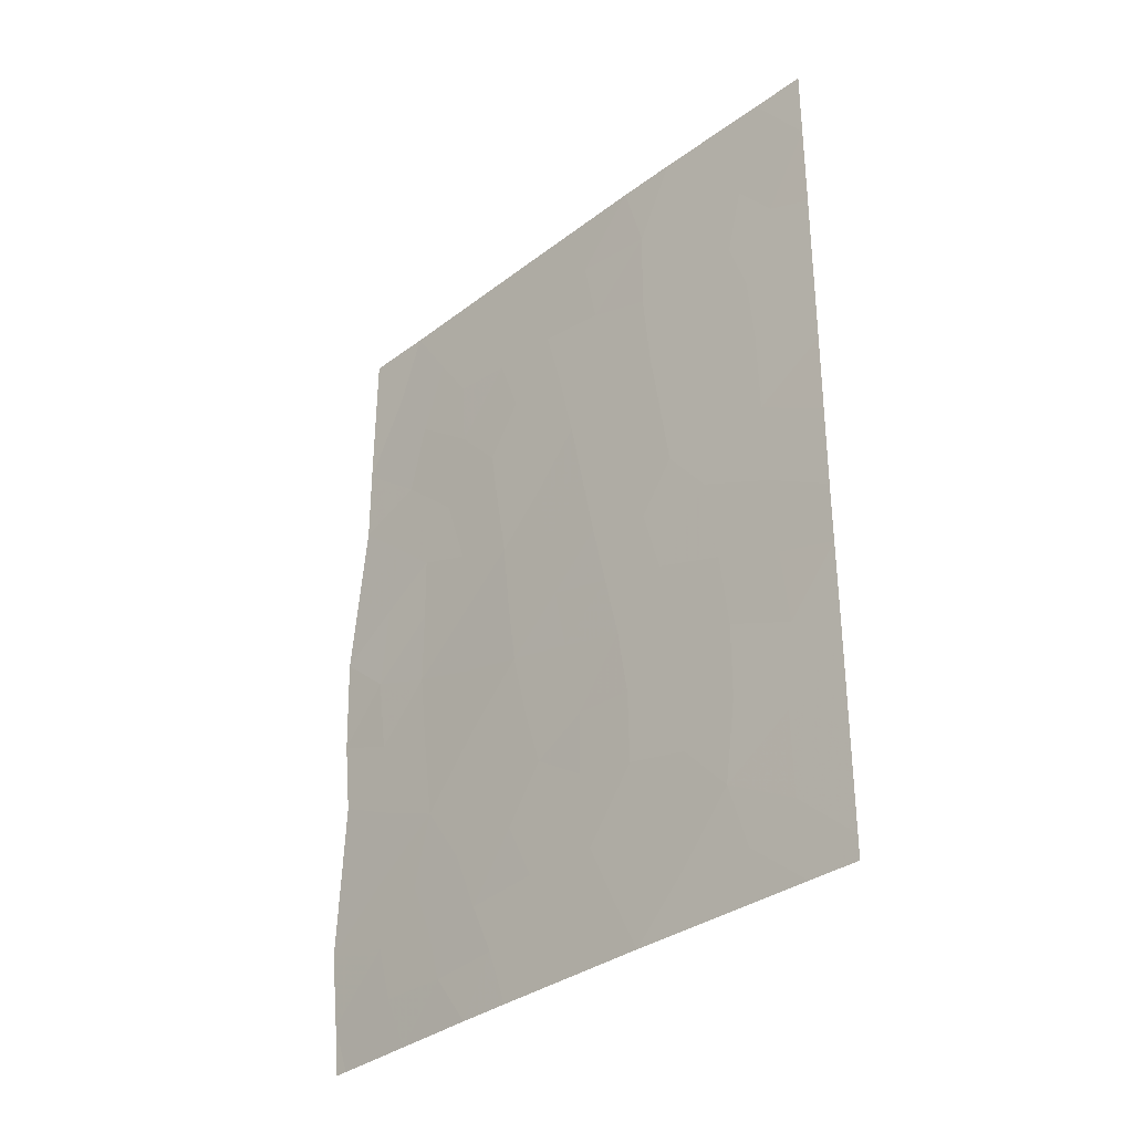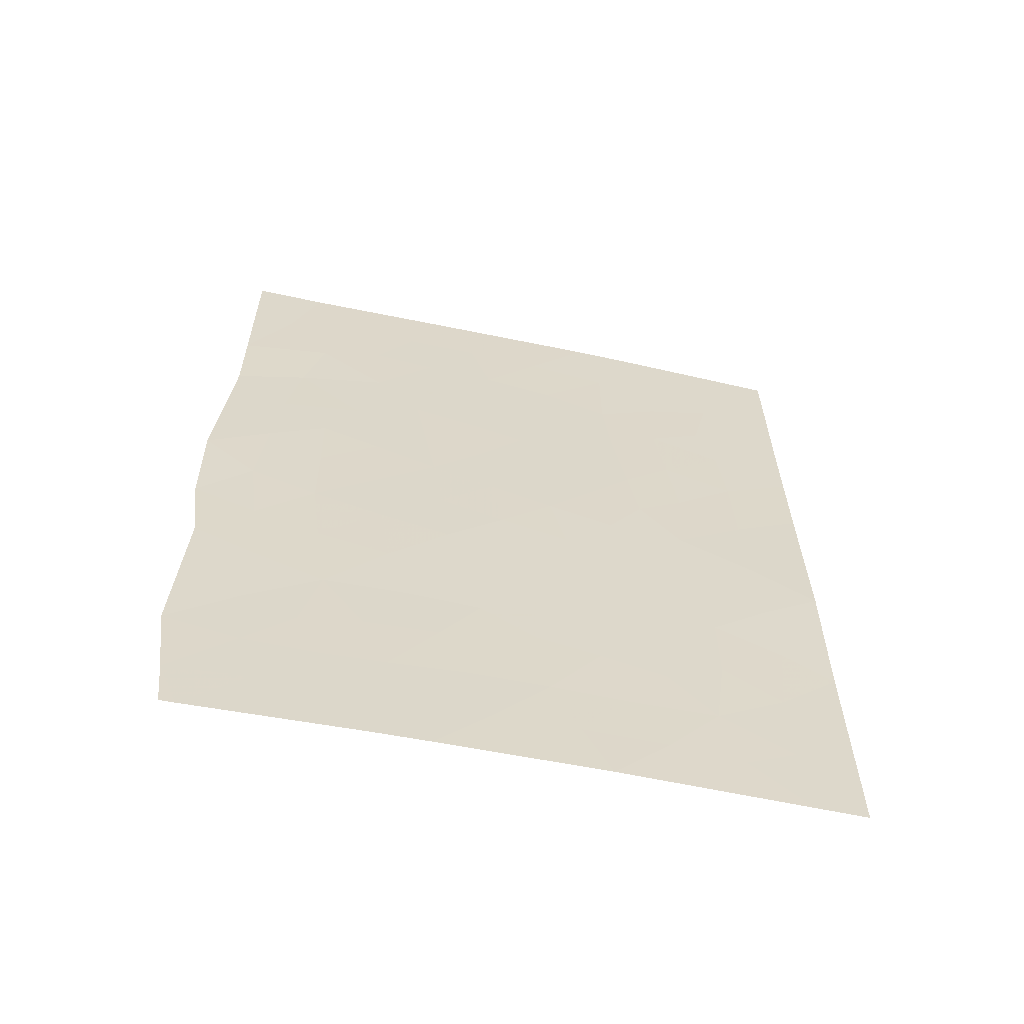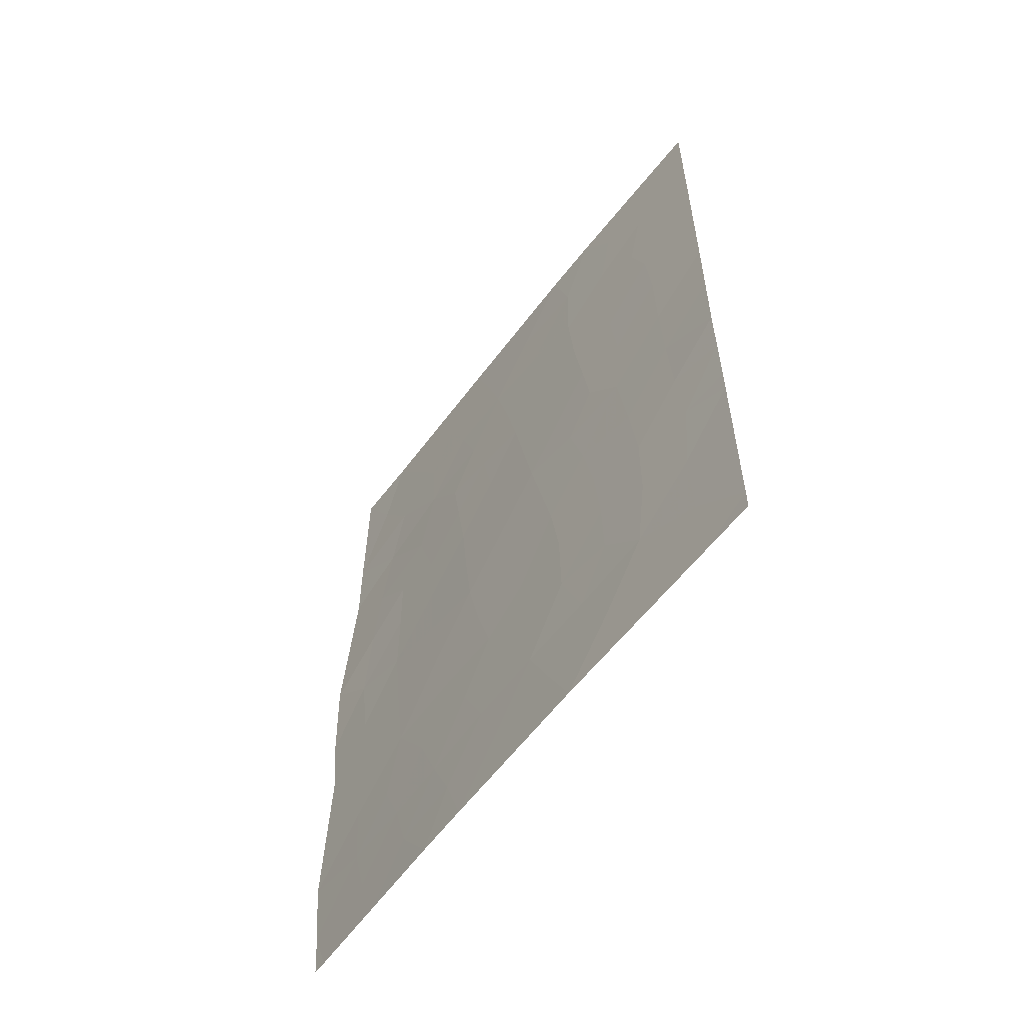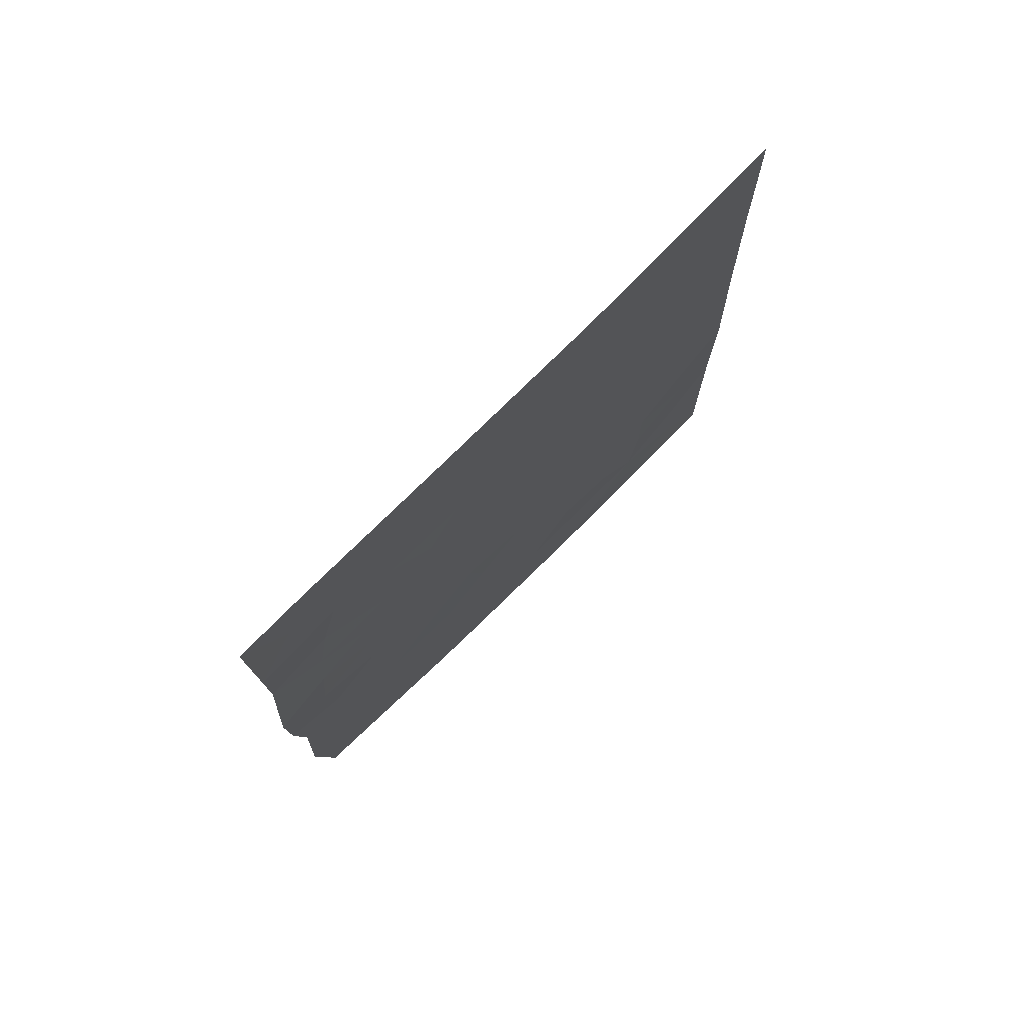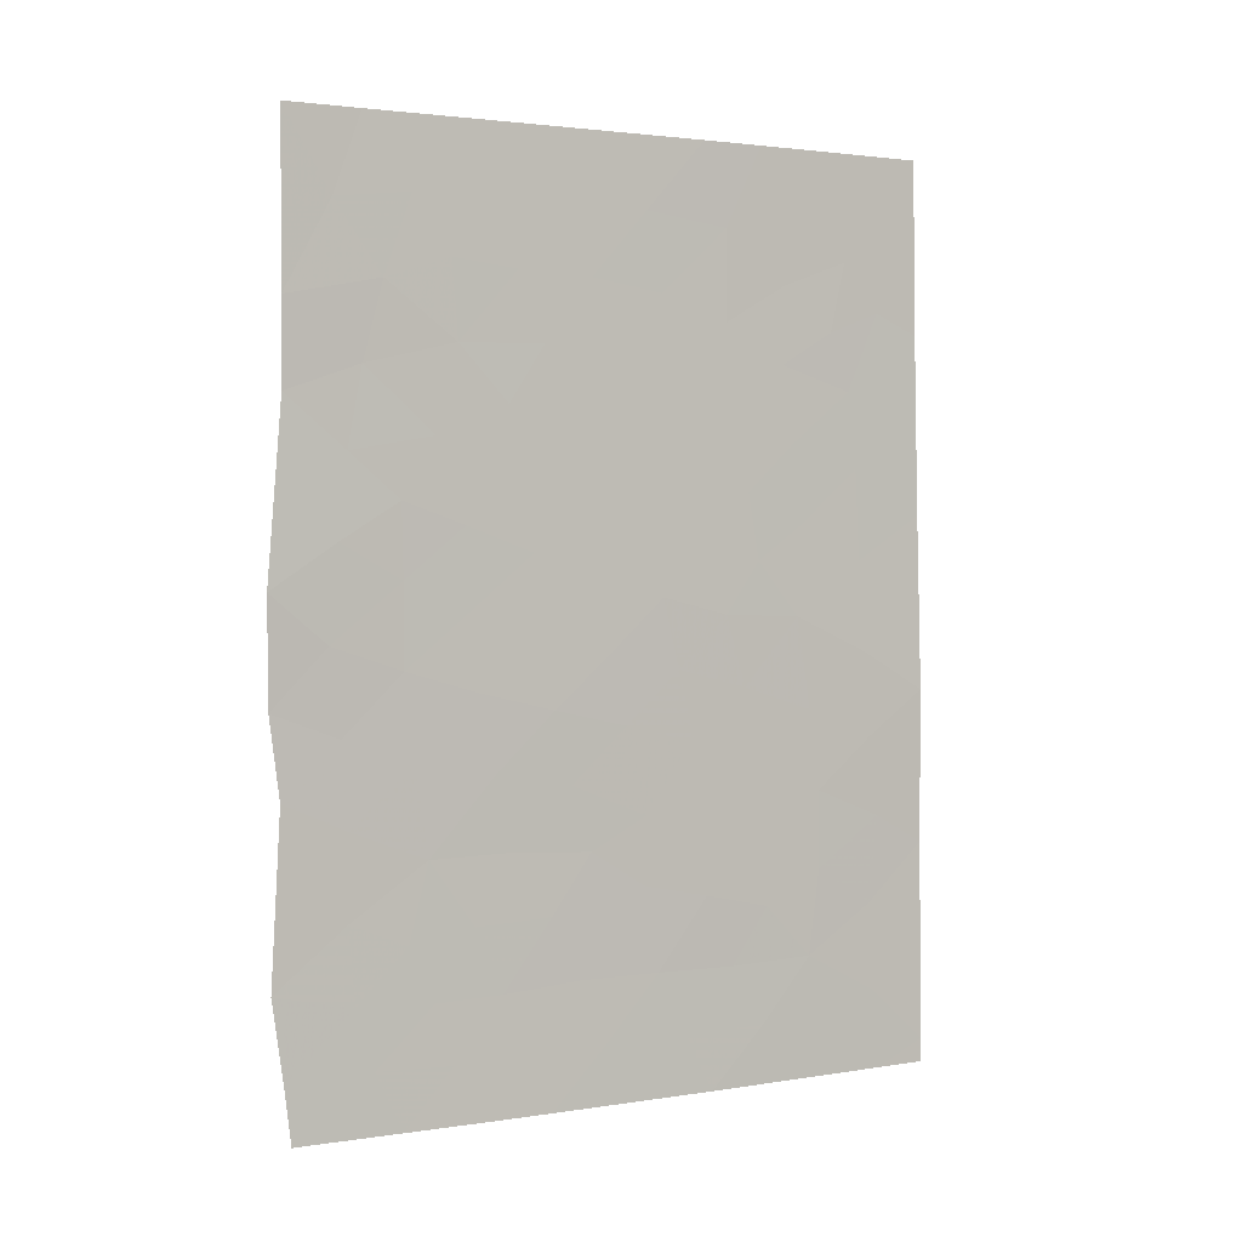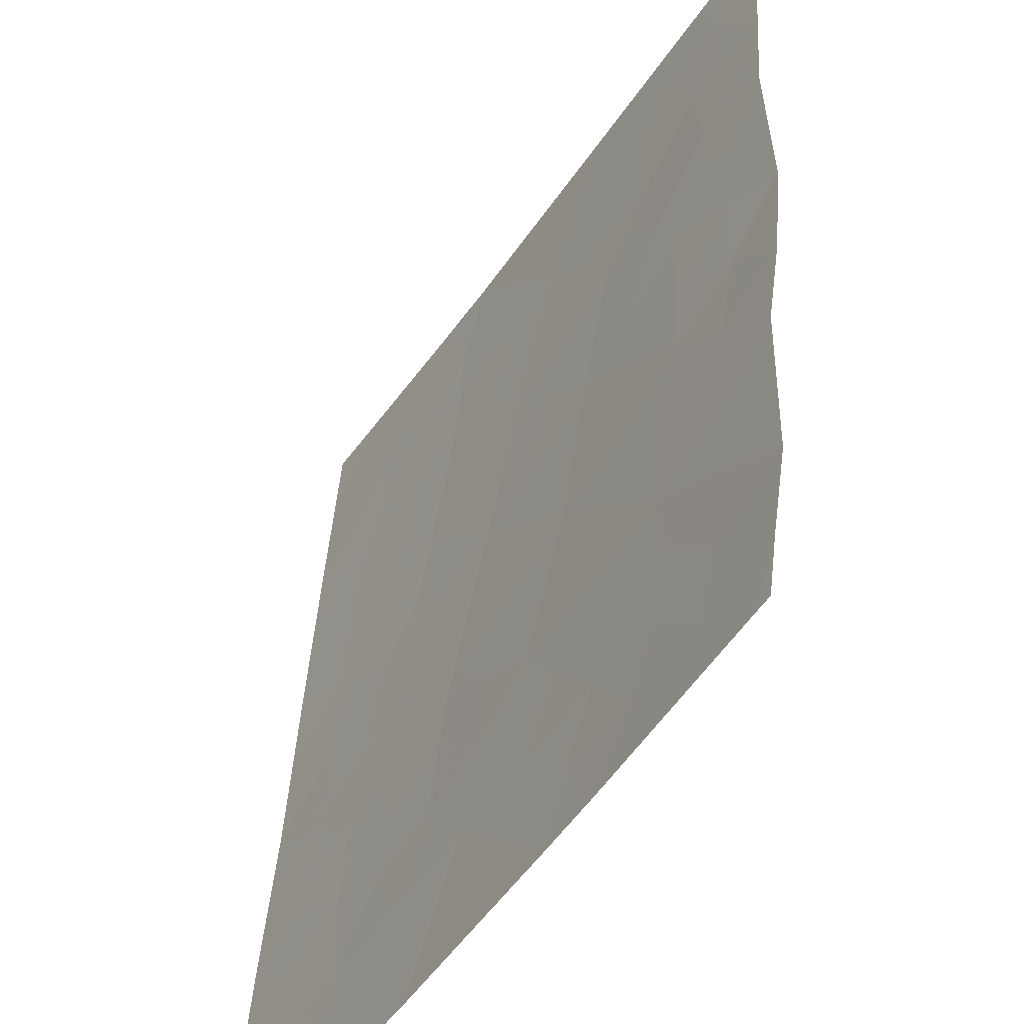
<metadata>
{"format":"obj","ext":"obj","renderer":"f3d","projection":"perspective","resolution":1024,"background":"white","views":[{"elev":-33.5,"azim":169.3,"up":"+Y"},{"elev":-59.2,"azim":111.1,"up":"+Y"},{"elev":-58.7,"azim":176.7,"up":"+Y"},{"elev":77.2,"azim":78.6,"up":"+Y"},{"elev":2.4,"azim":93.4,"up":"+Y"},{"elev":36.2,"azim":3.4,"up":"+Z"}]}
</metadata>
<code>
v -82.49 -50 41
v -82.08 -48.41 41.66
v -84.42 -40.32 38.37
v -84.39 -42.69 38.32
v -83.83 -43.28 39.12
v -84 -38 39.02
v -84.43 -39.04 38.38
v -80.84 -50 43.57
v -80.4 -46.78 44.31
v -81.24 -50 42.93
v -79.46 -50 45.79
v -79.42 -49.3 45.86
v -84.43 -38 38.4
v -82.57 -38 41.12
v -81.66 -39.79 42.46
v -81.01 -41.36 43.41
v -84.36 -47.04 38.27
v -84.35 -49.68 38.24
v -83.42 -46.26 39.64
v -81.17 -43.15 43.13
v -80.24 -44.53 44.58
v -80.24 -42.52 44.6
v -79.46 -41.28 45.85
v -82.14 -43.71 41.6
v -81.3 -45.07 42.89
v -81.32 -38 43.02
v -84.36 -46.67 38.27
v -82.37 -45.54 41.23
v -82.86 -42.4 40.55
v -84.36 -45 38.27
v -79.46 -40.18 45.85
v -83.33 -48.4 39.76
v -80.03 -38 45.01
v -79.47 -38 45.85
v -83.95 -50 38.83
v -84.34 -50 38.24
v -79.35 -48.22 45.99
v -79.57 -50 45.62
v -83.04 -38 40.41
v -79.41 -46.01 45.89
v -79.31 -43.58 46
v -79.34 -44.96 46
v -82.72 -40.26 40.83
v -81.92 -41.76 42
v -80.63 -39.65 44.04
v -81.57 -46.83 42.47
v -84.4 -41.5 38.35
v -83.82 -42.08 39.17
v -83.82 -38.65 39.27
v -83.77 -39.41 39.33
v -84.06 -40.05 38.89
v -81.09 -49.21 43.18
v -81.94 -38 42.07
v -81.5 -38.88 42.72
v -82.09 -38.93 41.81
v -84.35 -48.36 38.26
v -83.88 -47.79 38.96
v -83.89 -48.94 38.93
v -80.72 -43.82 43.82
v -80.68 -42.82 43.9
v -80.25 -43.47 44.58
v -81.08 -42.19 43.28
v -80.49 -41.76 44.22
v -81.23 -44.11 43.02
v -80.77 -44.82 43.74
v -80.93 -38.86 43.6
v -81.11 -39.74 43.31
v -81.28 -40.63 43.01
v -81.45 -41.53 42.73
v -81.8 -40.76 42.22
v -83.96 -46.64 38.86
v -82.8 -44.88 40.6
v -82.9 -45.86 40.43
v -83.35 -45.21 39.76
v -82.45 -46.48 41.09
v -82.95 -46.82 40.34
v -82.93 -43.27 40.42
v -83.26 -43.99 39.93
v -83.32 -42.8 39.87
v -84.38 -43.85 38.3
v -83.85 -44.47 39.04
v -82.65 -43.95 40.83
v -82.51 -43.05 41.07
v -80.01 -40.94 45.01
v -82.92 -49.23 40.36
v -82.68 -48.43 40.74
v -82.29 -49.23 41.33
v -83.42 -47.29 39.64
v -82.97 -47.7 40.31
v -82.25 -44.62 41.42
v -79.46 -39.09 45.85
v -79.81 -39.03 45.32
v -83.49 -49.31 39.52
v -83.22 -50 39.91
v -79.89 -48.45 45.11
v -80.2 -50 44.59
v -80.55 -49.27 44.04
v -80.02 -49.23 44.91
v -83.52 -38 39.72
v -83.36 -38.8 39.94
v -82.47 -47.5 41.07
v -80.36 -38.91 44.48
v -80.68 -38 44.01
v -80.31 -45.61 44.46
v -80.86 -45.84 43.59
v -79.33 -44.27 46
v -79.73 -44.21 45.37
v -81.73 -44.38 42.22
v -81.84 -45.3 42.05
v -81.99 -46.43 41.82
v -83.19 -40.77 40.13
v -82.78 -41.36 40.72
v -83.26 -41.78 40
v -79.8 -43.01 45.27
v -81.87 -50 41.96
v -81.67 -49.22 42.28
v -79.81 -45.3 45.25
v -79.86 -46.38 45.17
v -80.43 -48.5 44.25
v -79.38 -42.43 45.93
v -79.88 -41.95 45.17
v -82.4 -42.05 41.27
v -82.03 -42.75 41.8
v -81.65 -43.44 42.37
v -81.56 -42.47 42.54
v -79.38 -47.12 45.94
v -79.85 -47.47 45.18
v -84.36 -45.84 38.27
v -83.89 -45.59 38.96
v -81.42 -46 42.69
v -82.73 -39.08 40.84
v -80.66 -40.65 43.98
v -80.15 -39.93 44.78
v -83.23 -39.76 40.11
v -81.27 -47.59 42.93
v -81.49 -48.4 42.58
v -81.98 -47.31 41.83
v -82.2 -39.94 41.63
v -82.3 -40.99 41.45
v -83.63 -40.33 39.5
v -80.26 -47.78 44.53
v -80.72 -47.63 43.8
v -81.03 -46.76 43.32
v -83.77 -41.09 39.27
v -80.91 -48.48 43.49
f 11 38 12
f 7 13 6
f 53 54 55
f 56 57 58
f 59 60 61
f 62 63 60
f 64 59 65
f 54 66 67
f 68 69 70
f 72 73 74
f 75 76 73
f 77 78 79
f 30 80 81
f 82 77 83
f 85 86 87
f 88 76 89
f 72 82 90
f 31 92 91
f 32 93 58
f 85 94 93
f 18 35 36
f 96 97 98
f 49 99 100
f 101 86 89
f 102 66 103
f 104 105 65
f 90 108 109
f 111 112 113
f 107 61 114
f 115 87 116
f 117 118 104
f 117 21 107
f 120 114 121
f 22 63 121
f 83 122 123
f 124 123 125
f 69 62 125
f 126 127 118
f 128 129 71
f 109 130 110
f 81 74 129
f 64 108 124
f 92 133 102
f 100 131 134
f 48 113 79
f 57 71 88
f 135 136 137
f 138 70 139
f 144 51 140
f 122 112 139
f 127 95 141
f 111 140 134
f 136 52 116
f 131 55 138
f 119 142 141
f 132 68 67
f 143 142 135
f 130 105 143
f 4 47 48
f 47 3 51
f 48 47 144
f 4 48 5
f 7 49 50
f 49 7 6
f 51 7 50
f 7 51 3
f 52 8 10
f 14 53 55
f 53 26 54
f 55 54 15
f 18 56 58
f 56 17 57
f 58 57 32
f 21 59 61
f 59 20 60
f 61 60 22
f 20 62 60
f 62 16 63
f 60 63 22
f 25 64 65
f 64 20 59
f 65 59 21
f 15 54 67
f 54 26 66
f 67 66 45
f 15 68 70
f 68 16 69
f 70 69 44
f 17 27 71
f 78 72 74
f 72 28 73
f 74 73 19
f 28 75 73
f 75 101 76
f 73 76 19
f 29 77 79
f 79 78 5
f 80 5 81
f 5 80 4
f 5 78 81
f 24 82 83
f 82 78 77
f 83 77 29
f 84 31 23
f 1 85 87
f 85 32 86
f 87 86 2
f 32 88 89
f 88 19 76
f 89 76 101
f 28 72 90
f 72 78 82
f 90 82 24
f 33 34 92
f 91 92 34
f 35 58 93
f 58 35 18
f 32 85 93
f 85 1 94
f 93 94 35
f 98 95 12
f 38 96 98
f 96 8 97
f 38 98 12
f 50 49 100
f 49 6 99
f 100 99 39
f 101 2 86
f 89 86 32
f 33 102 103
f 102 45 66
f 103 66 26
f 21 104 65
f 104 9 105
f 65 105 25
f 41 106 107
f 106 42 107
f 28 90 109
f 90 24 108
f 109 108 25
f 110 75 28
f 144 111 113
f 111 43 112
f 113 112 29
f 63 16 132
f 63 132 84
f 41 107 114
f 107 21 61
f 114 61 22
f 10 115 116
f 115 1 87
f 116 87 2
f 21 117 104
f 117 40 118
f 104 118 9
f 40 117 42
f 107 42 117
f 8 52 97
f 97 145 119
f 23 120 121
f 120 41 114
f 121 114 22
f 63 84 121
f 23 121 84
f 24 83 123
f 83 29 122
f 123 122 44
f 20 124 125
f 124 24 123
f 125 123 44
f 44 69 125
f 69 16 62
f 125 62 20
f 40 126 118
f 126 37 127
f 118 127 9
f 27 128 71
f 128 30 129
f 71 129 19
f 28 109 110
f 109 25 130
f 110 130 46
f 30 81 129
f 81 78 74
f 129 74 19
f 39 14 131
f 84 132 133
f 133 132 45
f 20 64 124
f 64 25 108
f 124 108 24
f 33 92 102
f 92 31 133
f 102 133 45
f 50 100 134
f 100 39 131
f 134 131 43
f 5 48 79
f 48 144 113
f 79 113 29
f 32 57 88
f 57 17 71
f 88 71 19
f 46 135 137
f 135 145 136
f 137 136 2
f 46 137 110
f 137 2 101
f 43 138 139
f 138 15 70
f 139 70 44
f 144 47 51
f 140 51 50
f 44 122 139
f 122 29 112
f 139 112 43
f 9 127 141
f 127 37 95
f 43 111 134
f 111 144 140
f 134 140 50
f 2 136 116
f 136 145 52
f 116 52 10
f 43 131 138
f 131 14 55
f 138 55 15
f 119 145 142
f 141 142 9
f 133 31 84
f 45 132 67
f 132 16 68
f 67 68 15
f 46 143 135
f 143 9 142
f 135 142 145
f 46 130 143
f 130 25 105
f 143 105 9
f 95 37 12
f 98 97 119
f 98 119 95
f 141 95 119
f 52 145 97
f 137 101 75
f 110 137 75

</code>
